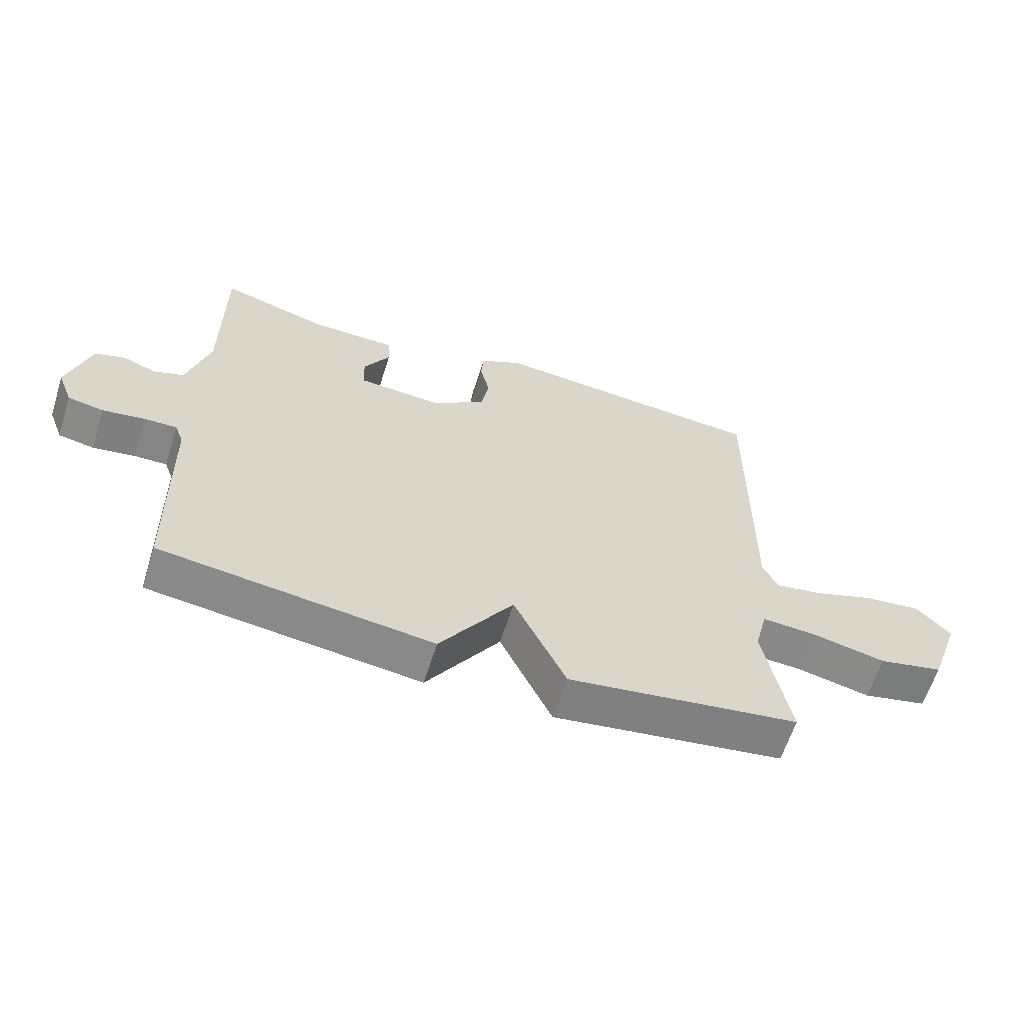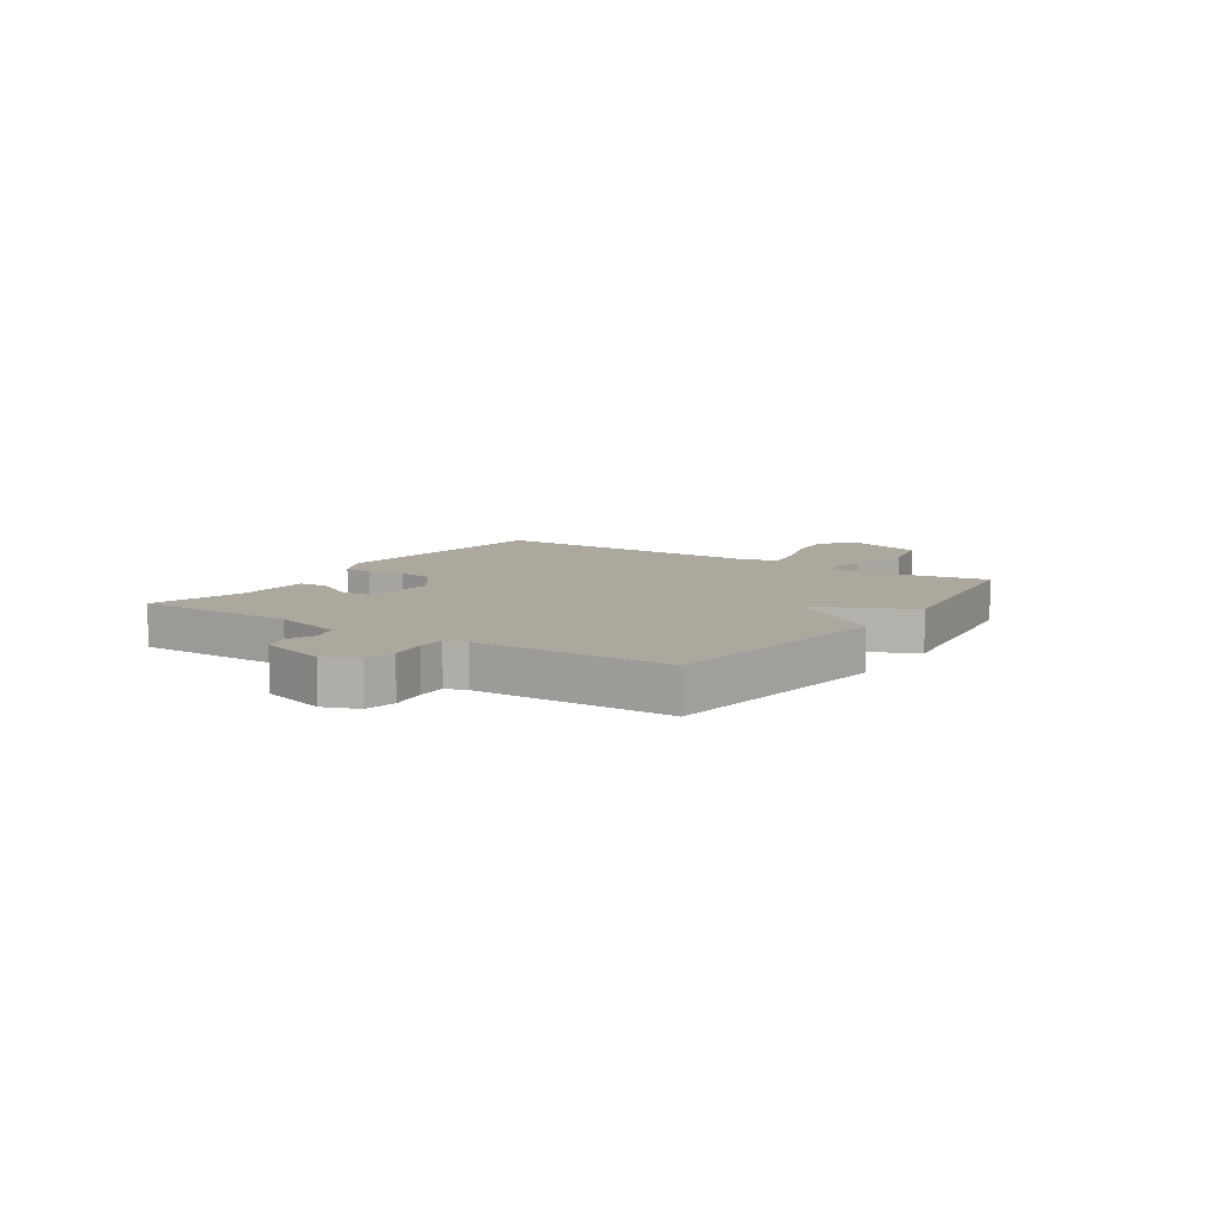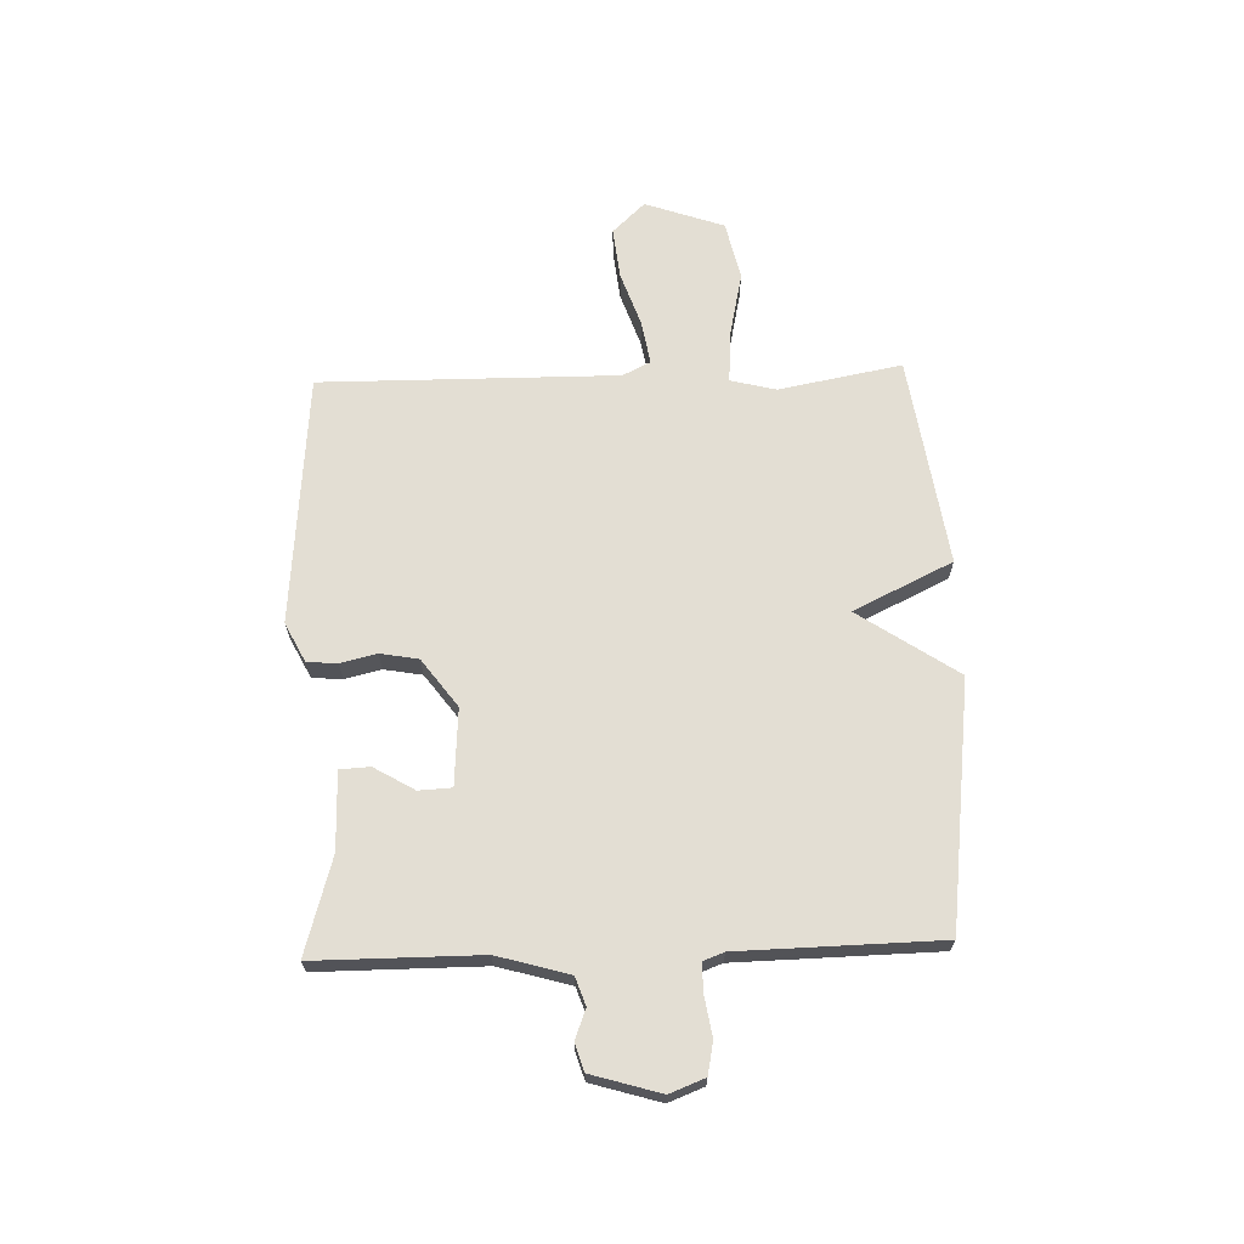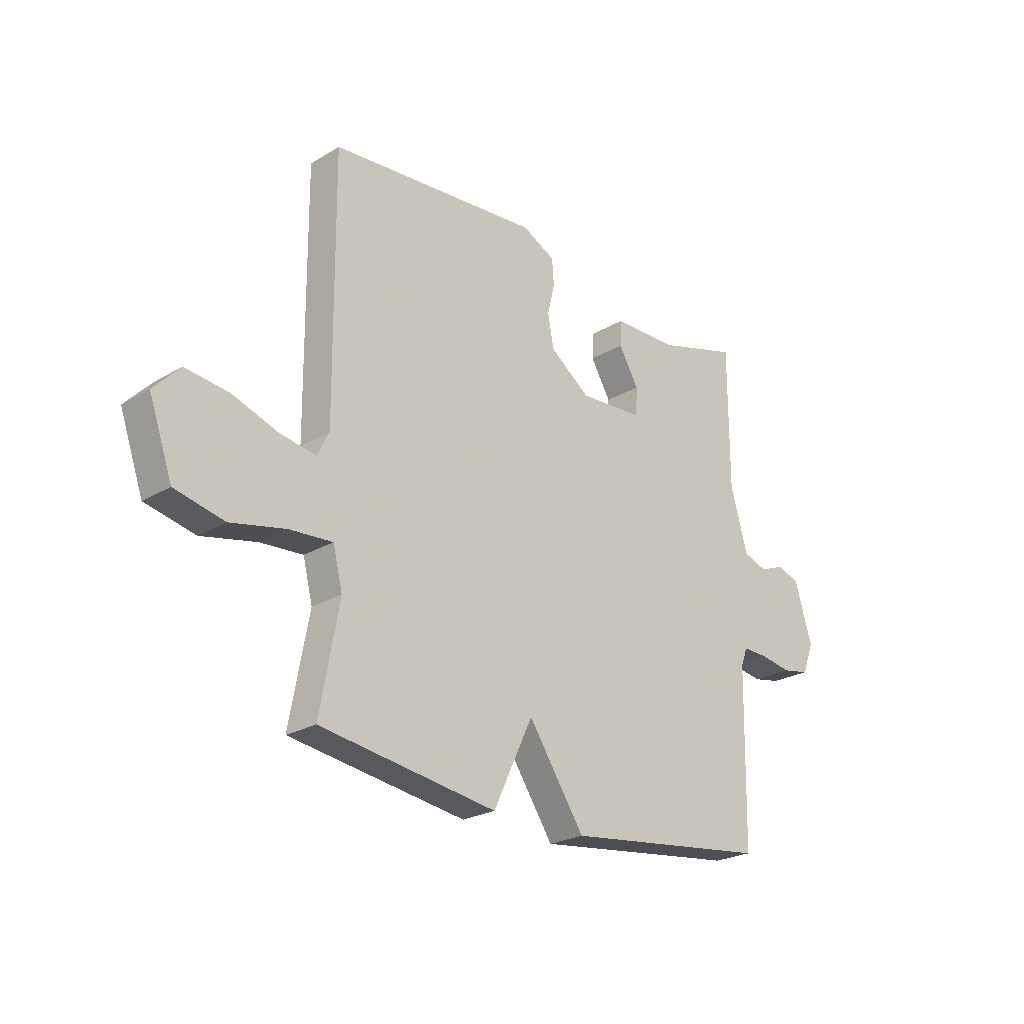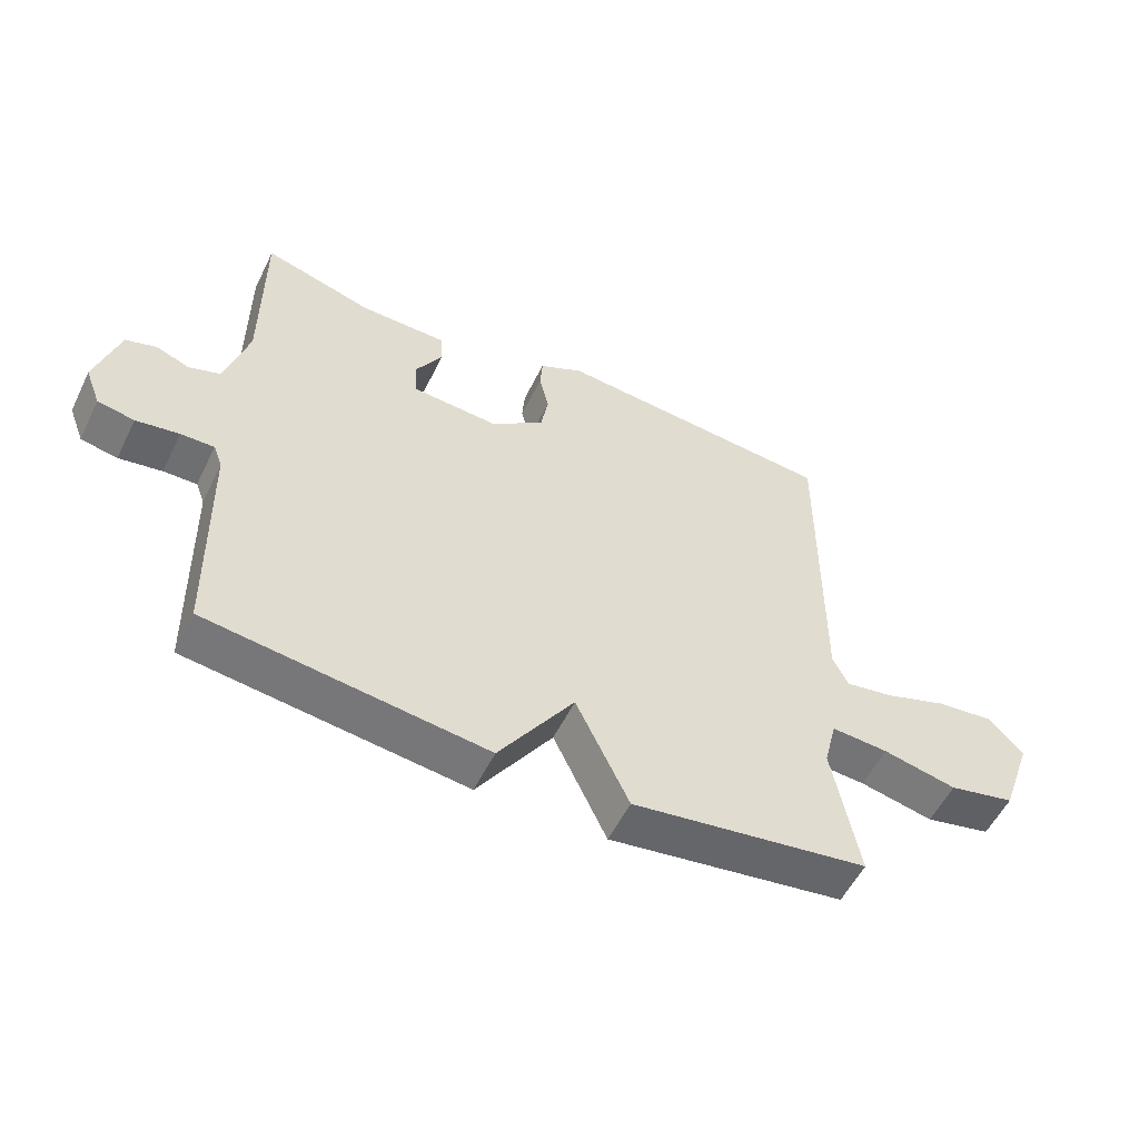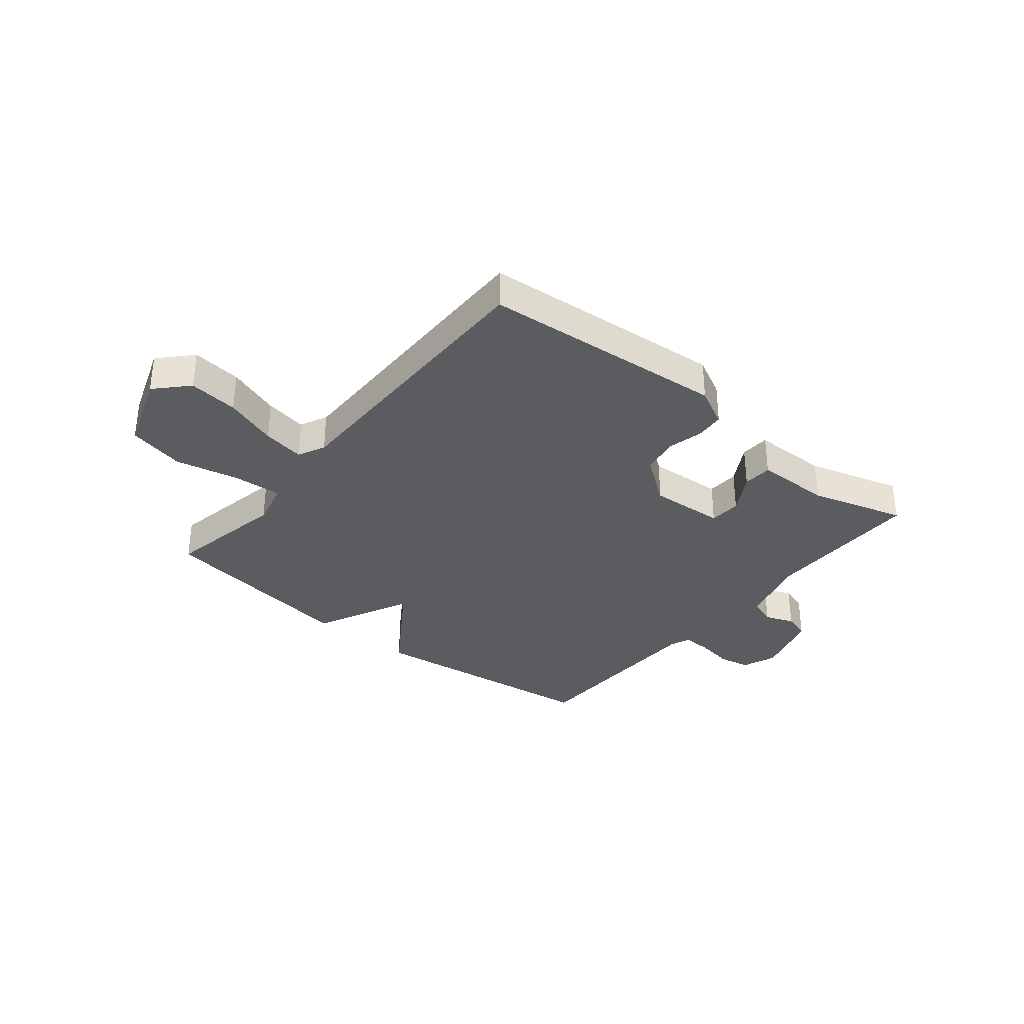
<metadata>
{"format":"obj","ext":"obj","renderer":"f3d","projection":"perspective","resolution":1024,"background":"white","views":[{"elev":-62.1,"azim":162.4,"up":"+Z"},{"elev":8.7,"azim":123.8,"up":"+Y"},{"elev":67.3,"azim":88.1,"up":"+Y"},{"elev":-24.1,"azim":-45.4,"up":"+Z"},{"elev":-55.0,"azim":154.1,"up":"+Z"},{"elev":-34.0,"azim":-39.3,"up":"+Y"}]}
</metadata>
<code>
v 0.5 0.07 0.5
v 0.5 0.07 0.21
v 0.536 0.07 0.084
v 0.585 0.07 0.067
v 0.637 0.07 0.087
v 0.685 0.07 0.072
v 0.721 0.07 -0.049
v 0.697 0.07 -0.111
v 0.64 0.07 -0.122
v 0.573 0.07 -0.111
v 0.521 0.07 -0.11
v 0.507 0.07 -0.147
v 0.5 0.07 -0.5
v 0.068 0.07 -0.554
v -0.049 0.07 -0.38
v -0.132 0.07 -0.554
v -0.5 0.07 -0.5
v -0.46 0.07 -0.284
v -0.48 0.07 -0.204
v -0.569 0.07 -0.21
v -0.684 0.07 -0.235
v -0.787 0.07 -0.212
v -0.836 0.07 -0.073
v -0.782 0.07 -0.016
v -0.692 0.07 -0.026
v -0.596 0.07 -0.059
v -0.52 0.07 -0.072
v -0.496 0.07 -0.023
v -0.5 0.07 0.5
v -0.059 0.07 0.538
v 0.01 0.07 0.503
v 0.014 0.07 0.45
v -0.001 0.07 0.386
v 0.011 0.07 0.319
v 0.095 0.07 0.257
v 0.23 0.07 0.266
v 0.233 0.07 0.324
v 0.191 0.07 0.395
v 0.194 0.07 0.448
v 0.33 0.07 0.45
v 0.5 0 0.5
v 0.5 0 0.21
v 0.536 0 0.084
v 0.585 0 0.067
v 0.637 0 0.087
v 0.685 0 0.072
v 0.721 0 -0.049
v 0.697 0 -0.111
v 0.64 0 -0.122
v 0.573 0 -0.111
v 0.521 0 -0.11
v 0.507 0 -0.147
v 0.5 0 -0.5
v 0.068 0 -0.554
v -0.049 0 -0.38
v -0.132 0 -0.554
v -0.5 0 -0.5
v -0.46 0 -0.284
v -0.48 0 -0.204
v -0.569 0 -0.21
v -0.684 0 -0.235
v -0.787 0 -0.212
v -0.836 0 -0.073
v -0.782 0 -0.016
v -0.692 0 -0.026
v -0.596 0 -0.059
v -0.52 0 -0.072
v -0.496 0 -0.023
v -0.5 0 0.5
v -0.059 0 0.538
v 0.01 0 0.503
v 0.014 0 0.45
v -0.001 0 0.386
v 0.011 0 0.319
v 0.095 0 0.257
v 0.23 0 0.266
v 0.233 0 0.324
v 0.191 0 0.395
v 0.194 0 0.448
v 0.33 0 0.45
f 37 38 39 40
f 40 1 2
f 37 40 2
f 36 37 2
f 35 36 2 3
f 31 32 33
f 30 31 33
f 29 30 33
f 28 29 33
f 27 28 33 34
f 24 25 26
f 23 24 26
f 22 23 26
f 21 22 26
f 20 21 26
f 19 20 26 27
f 15 16 17 18
f 15 18 19
f 12 13 14 15
f 27 34 35
f 19 27 35
f 15 19 35
f 12 15 35
f 11 12 35
f 8 9 10
f 7 8 10
f 6 7 10
f 5 6 10
f 4 5 10
f 10 11 35 3
f 3 4 10
f 80 79 78 77
f 42 41 80
f 42 80 77
f 42 77 76
f 43 42 76 75
f 73 72 71
f 73 71 70
f 73 70 69
f 73 69 68
f 74 73 68 67
f 66 65 64
f 66 64 63
f 66 63 62
f 66 62 61
f 66 61 60
f 67 66 60 59
f 58 57 56 55
f 59 58 55
f 55 54 53 52
f 75 74 67
f 75 67 59
f 75 59 55
f 75 55 52
f 75 52 51
f 50 49 48
f 50 48 47
f 50 47 46
f 50 46 45
f 50 45 44
f 43 75 51 50
f 50 44 43
f 1 41 42 2
f 2 42 43 3
f 3 43 44 4
f 4 44 45 5
f 5 45 46 6
f 6 46 47 7
f 7 47 48 8
f 8 48 49 9
f 9 49 50 10
f 10 50 51 11
f 11 51 52 12
f 12 52 53 13
f 13 53 54 14
f 14 54 55 15
f 15 55 56 16
f 16 56 57 17
f 17 57 58 18
f 18 58 59 19
f 19 59 60 20
f 20 60 61 21
f 21 61 62 22
f 22 62 63 23
f 23 63 64 24
f 24 64 65 25
f 25 65 66 26
f 26 66 67 27
f 27 67 68 28
f 28 68 69 29
f 29 69 70 30
f 30 70 71 31
f 31 71 72 32
f 32 72 73 33
f 33 73 74 34
f 34 74 75 35
f 35 75 76 36
f 36 76 77 37
f 37 77 78 38
f 38 78 79 39
f 39 79 80 40
f 40 80 41 1

</code>
